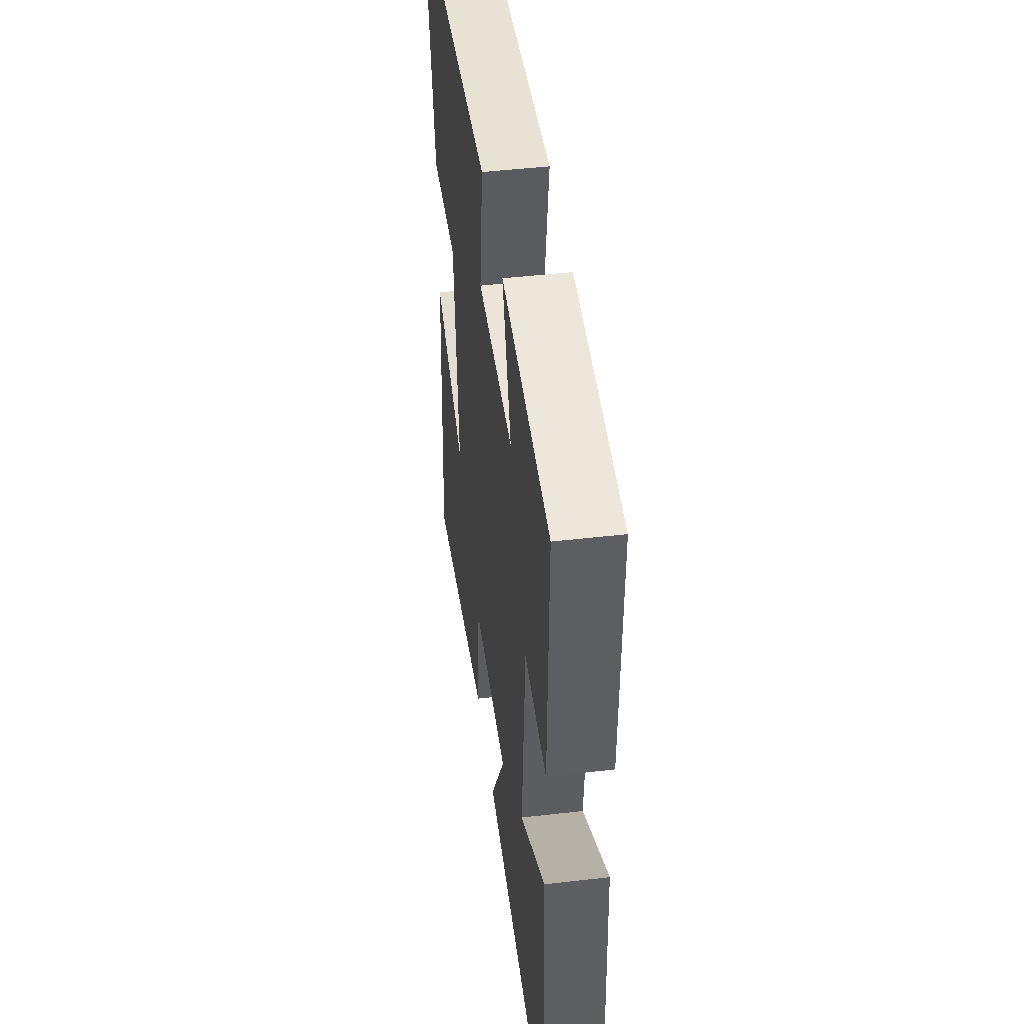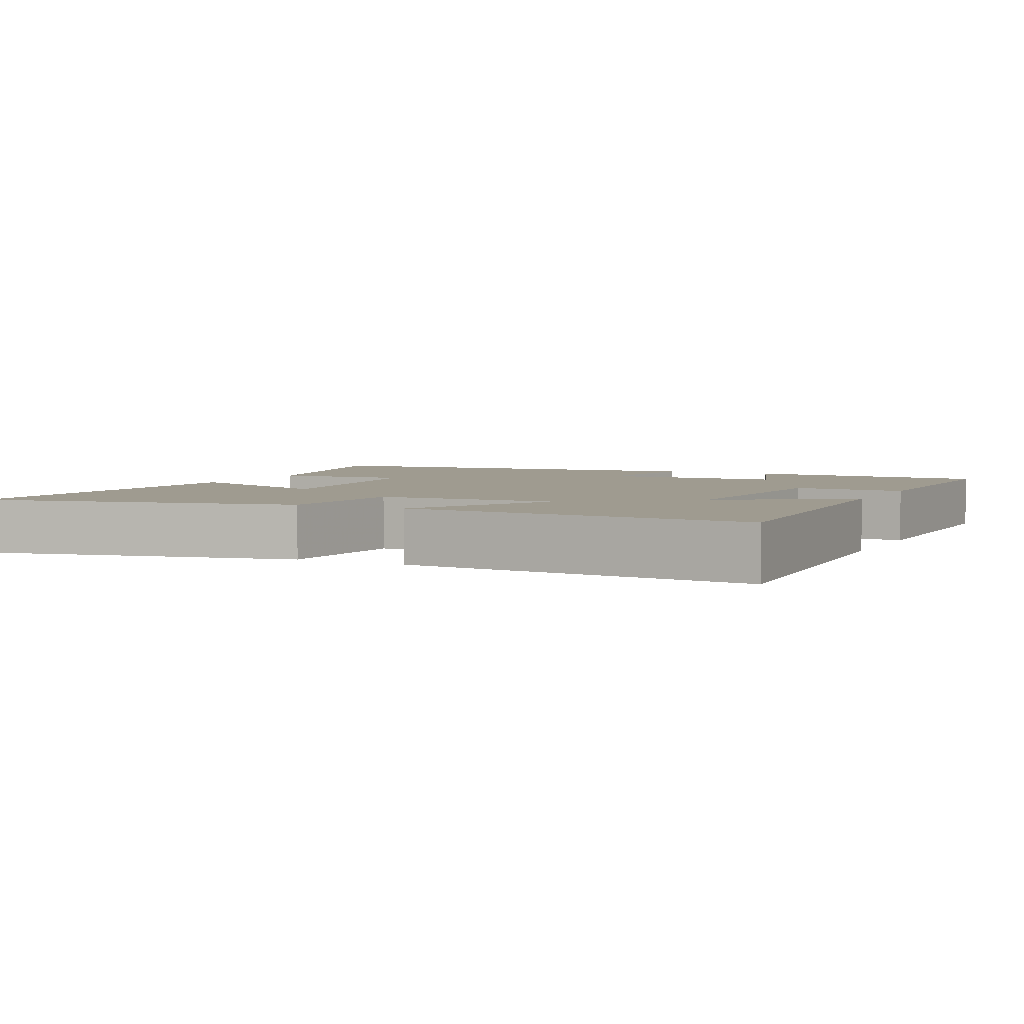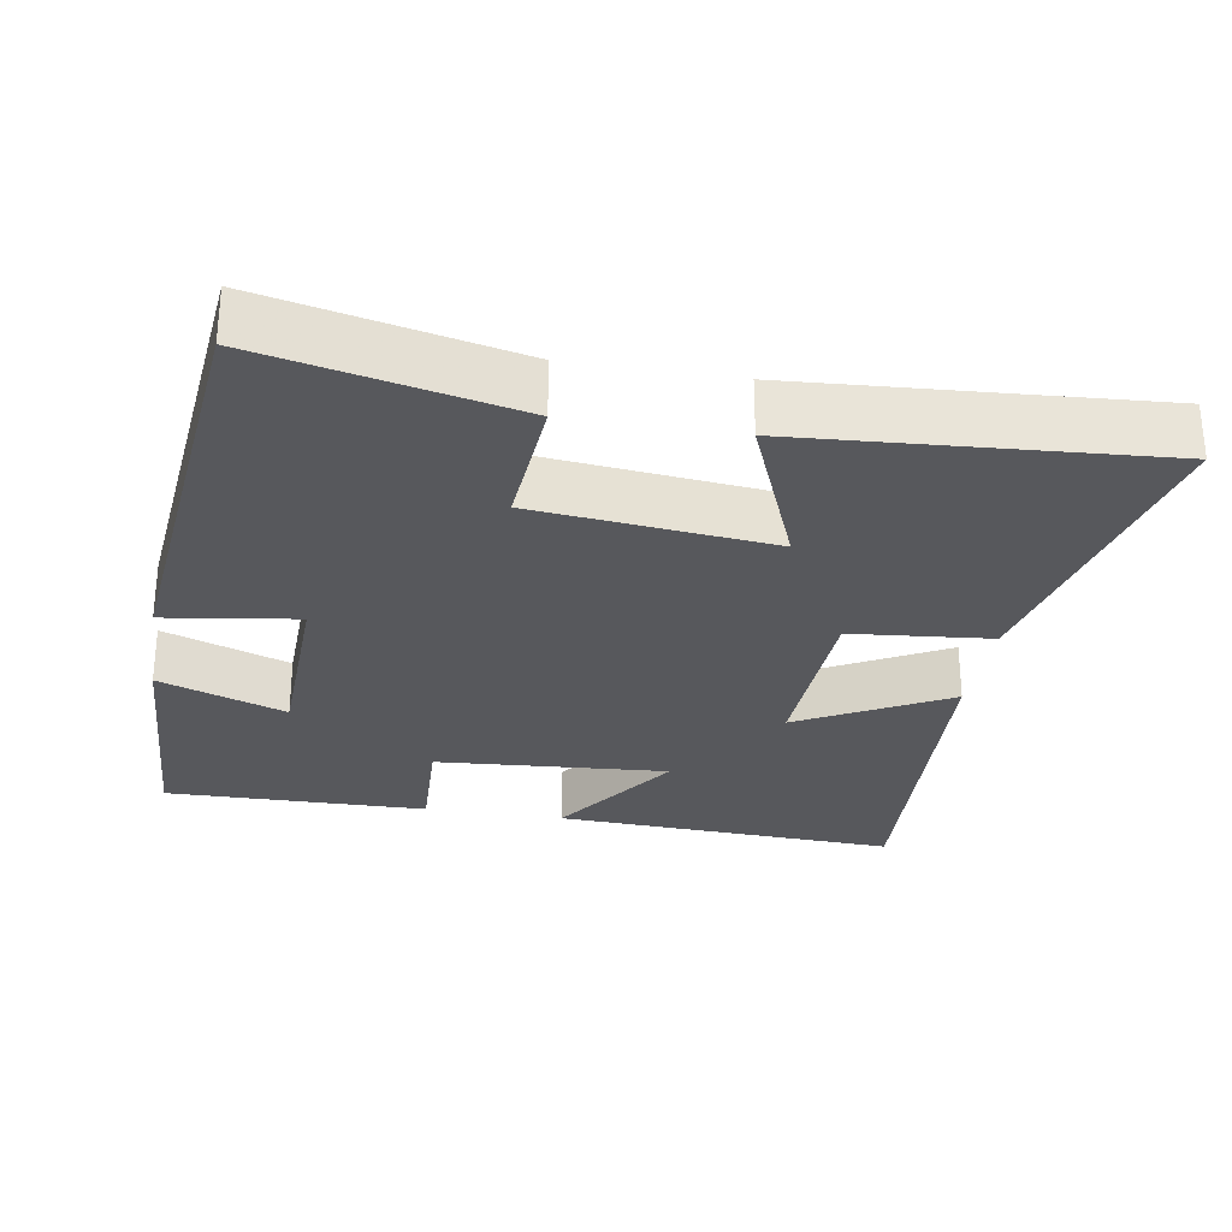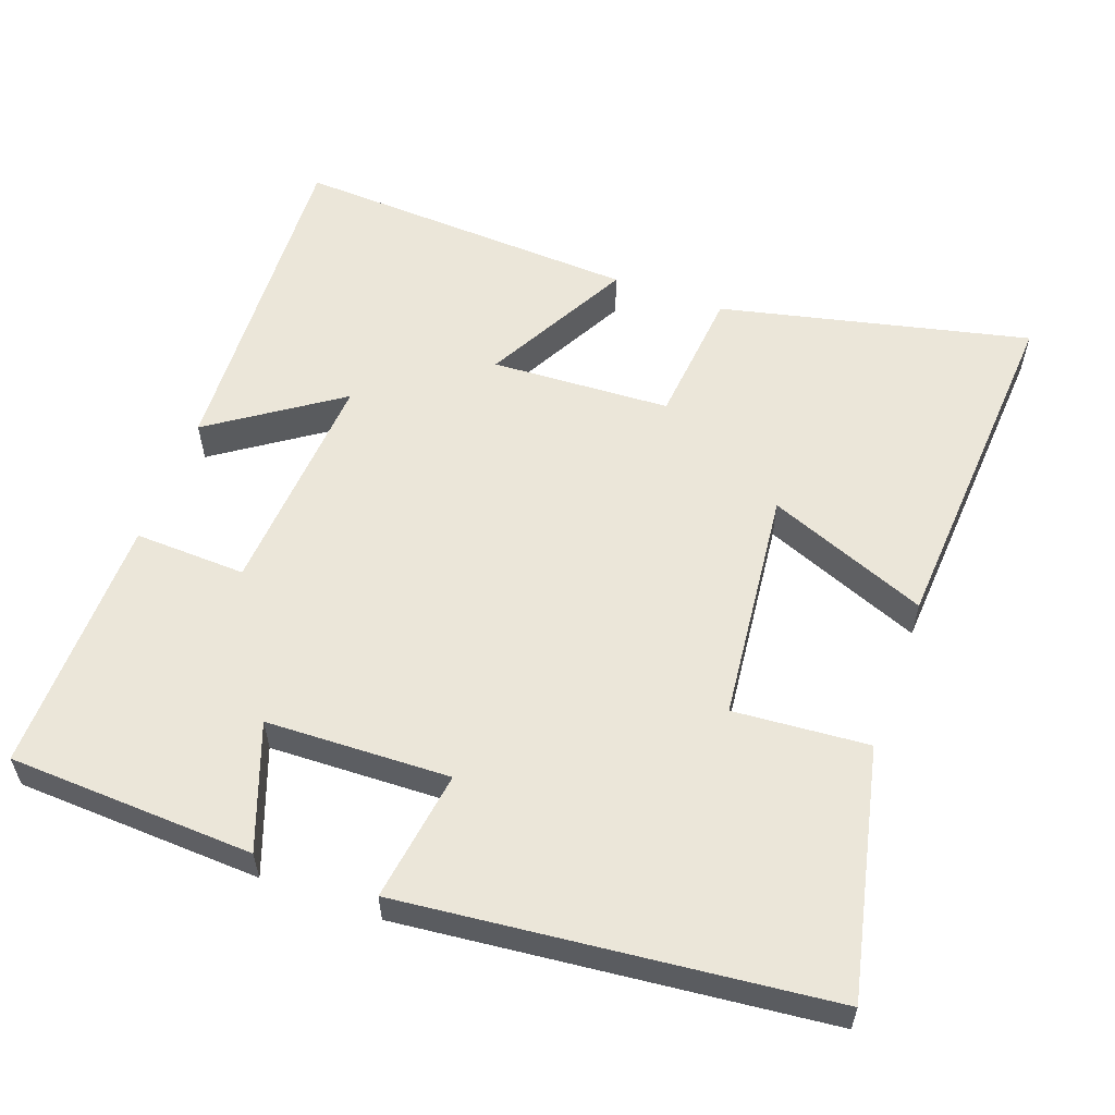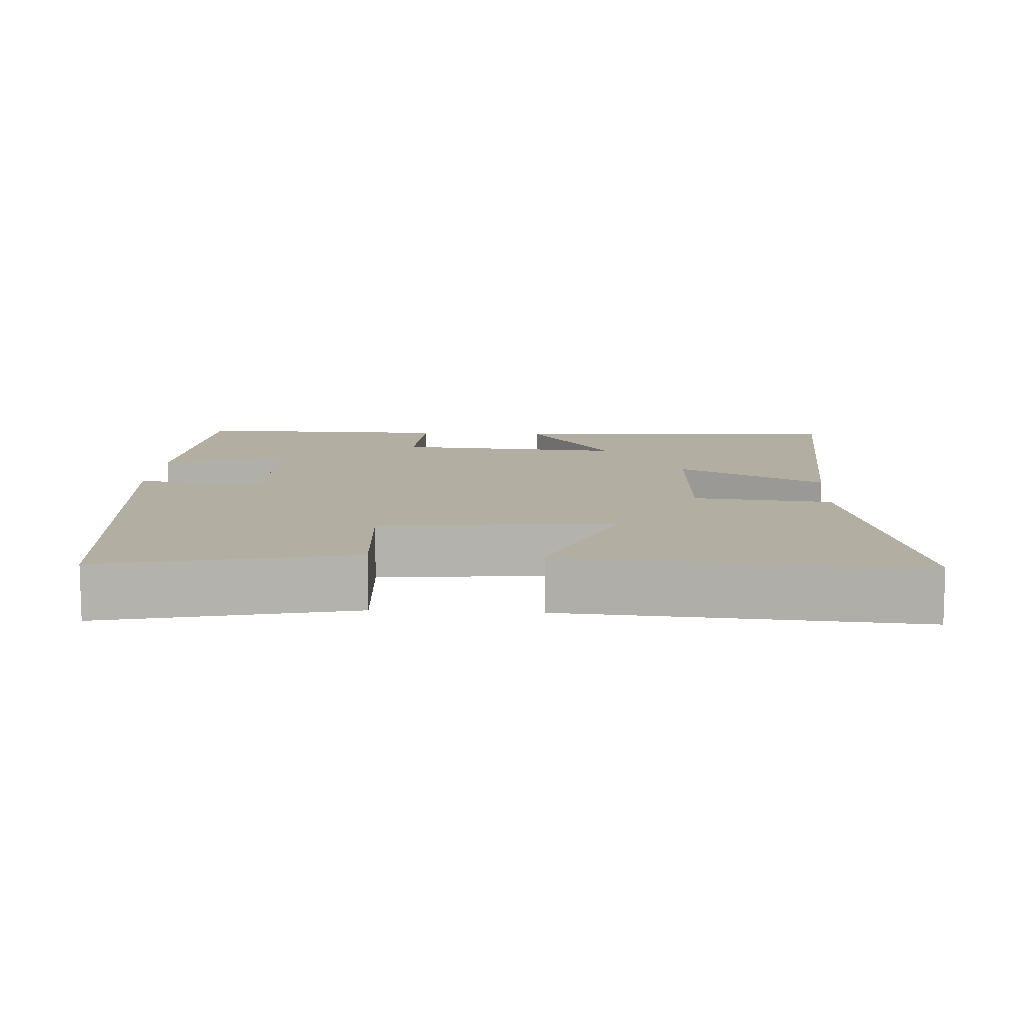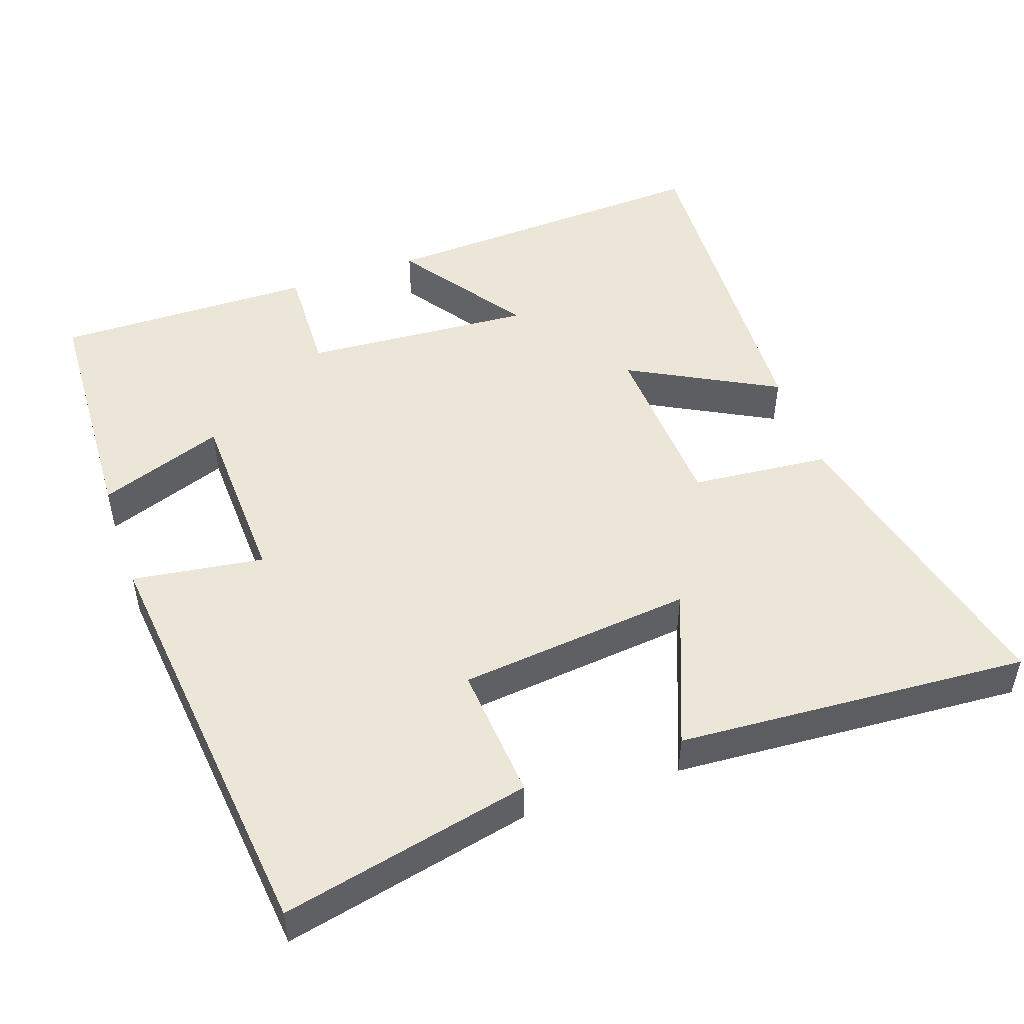
<metadata>
{"format":"obj","ext":"obj","renderer":"f3d","projection":"perspective","resolution":1024,"background":"white","views":[{"elev":47.1,"azim":-97.5,"up":"+Z"},{"elev":4.0,"azim":-153.7,"up":"+Y"},{"elev":-28.6,"azim":80.6,"up":"+Y"},{"elev":57.2,"azim":19.9,"up":"+Y"},{"elev":10.8,"azim":93.4,"up":"+Y"},{"elev":49.2,"azim":70.7,"up":"+Y"}]}
</metadata>
<code>
v 0.532 0.07 -0.597
v 0.108 0.07 -0.5
v 0.09 0.07 -0.311
v -0.156 0.07 -0.299
v -0.048 0.07 -0.5
v -0.523 0.07 -0.525
v -0.5 0.07 -0.059
v -0.325 0.07 -0.179
v -0.347 0.07 0.135
v -0.5 0.07 0.129
v -0.505 0.07 0.484
v -0.168 0.07 0.5
v -0.23 0.07 0.329
v 0.022 0.07 0.321
v -0.004 0.07 0.5
v 0.575 0.07 0.44
v 0.5 0.07 0.101
v 0.315 0.07 0.115
v 0.281 0.07 -0.205
v 0.5 0.07 -0.117
v 0.532 0 -0.597
v 0.108 0 -0.5
v 0.09 0 -0.311
v -0.156 0 -0.299
v -0.048 0 -0.5
v -0.523 0 -0.525
v -0.5 0 -0.059
v -0.325 0 -0.179
v -0.347 0 0.135
v -0.5 0 0.129
v -0.505 0 0.484
v -0.168 0 0.5
v -0.23 0 0.329
v 0.022 0 0.321
v -0.004 0 0.5
v 0.575 0 0.44
v 0.5 0 0.101
v 0.315 0 0.115
v 0.281 0 -0.205
v 0.5 0 -0.117
f 1 2 3
f 20 1 3
f 19 20 3
f 18 19 3 4
f 16 17 18
f 15 16 18
f 14 15 18
f 13 14 18 4
f 11 12 13
f 10 11 13
f 9 10 13
f 8 9 13 4
f 6 7 8
f 5 6 8
f 4 5 8
f 23 22 21
f 23 21 40
f 23 40 39
f 24 23 39 38
f 38 37 36
f 38 36 35
f 38 35 34
f 24 38 34 33
f 33 32 31
f 33 31 30
f 33 30 29
f 24 33 29 28
f 28 27 26
f 28 26 25
f 28 25 24
f 1 21 22 2
f 2 22 23 3
f 3 23 24 4
f 4 24 25 5
f 5 25 26 6
f 6 26 27 7
f 7 27 28 8
f 8 28 29 9
f 9 29 30 10
f 10 30 31 11
f 11 31 32 12
f 12 32 33 13
f 13 33 34 14
f 14 34 35 15
f 15 35 36 16
f 16 36 37 17
f 17 37 38 18
f 18 38 39 19
f 19 39 40 20
f 20 40 21 1

</code>
